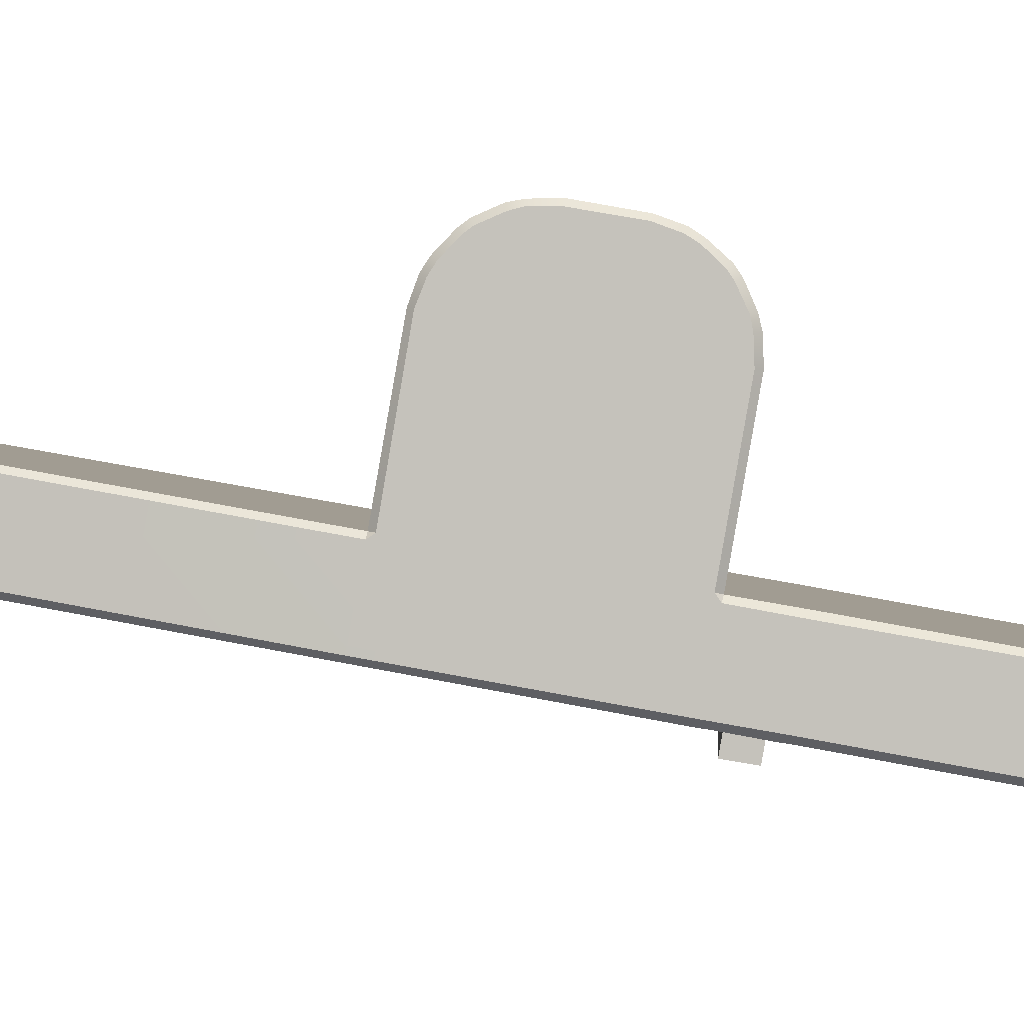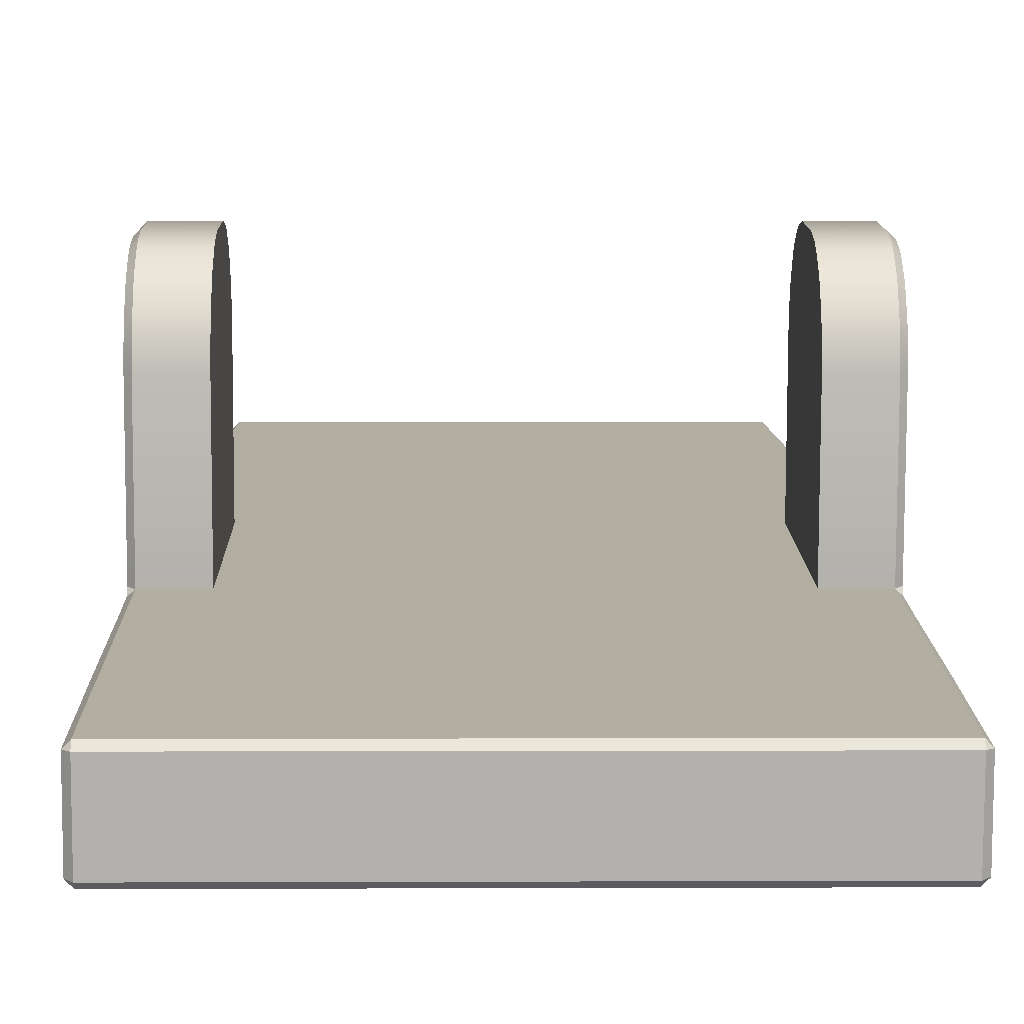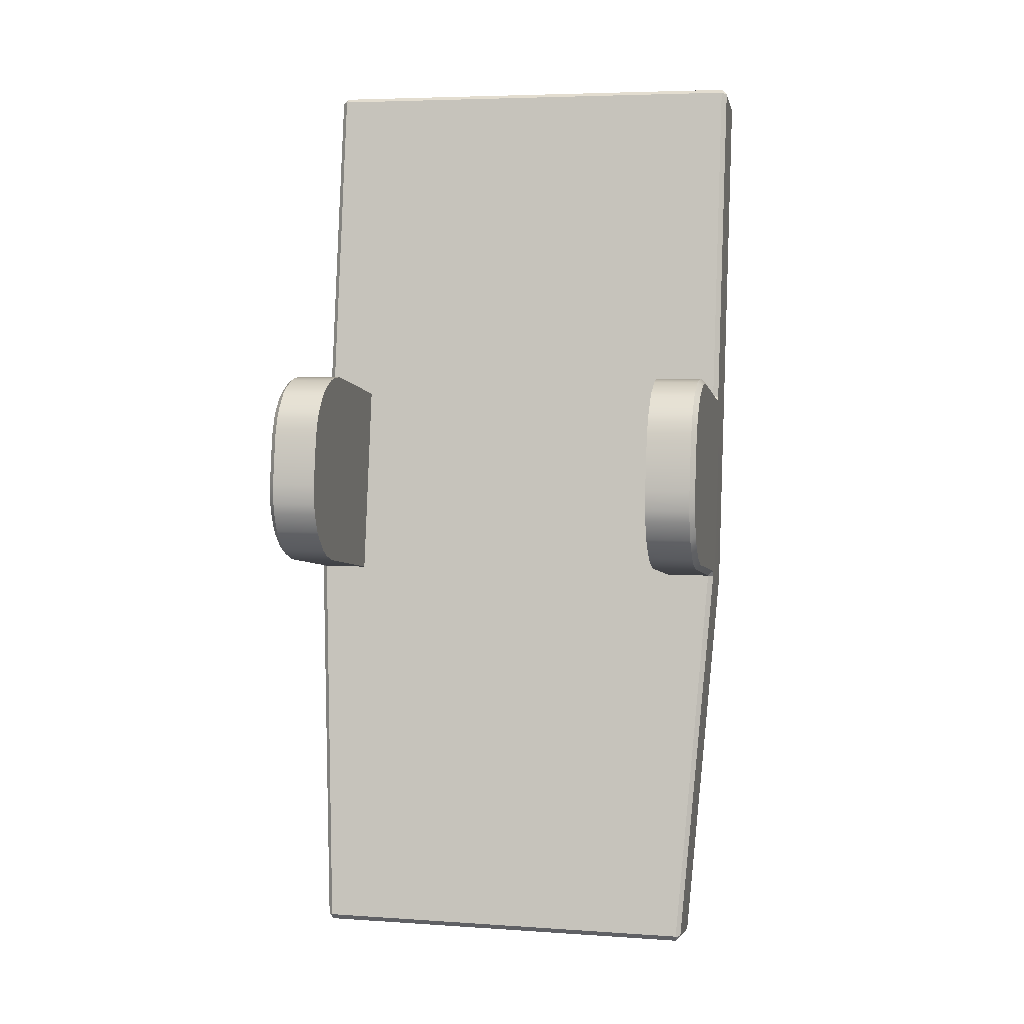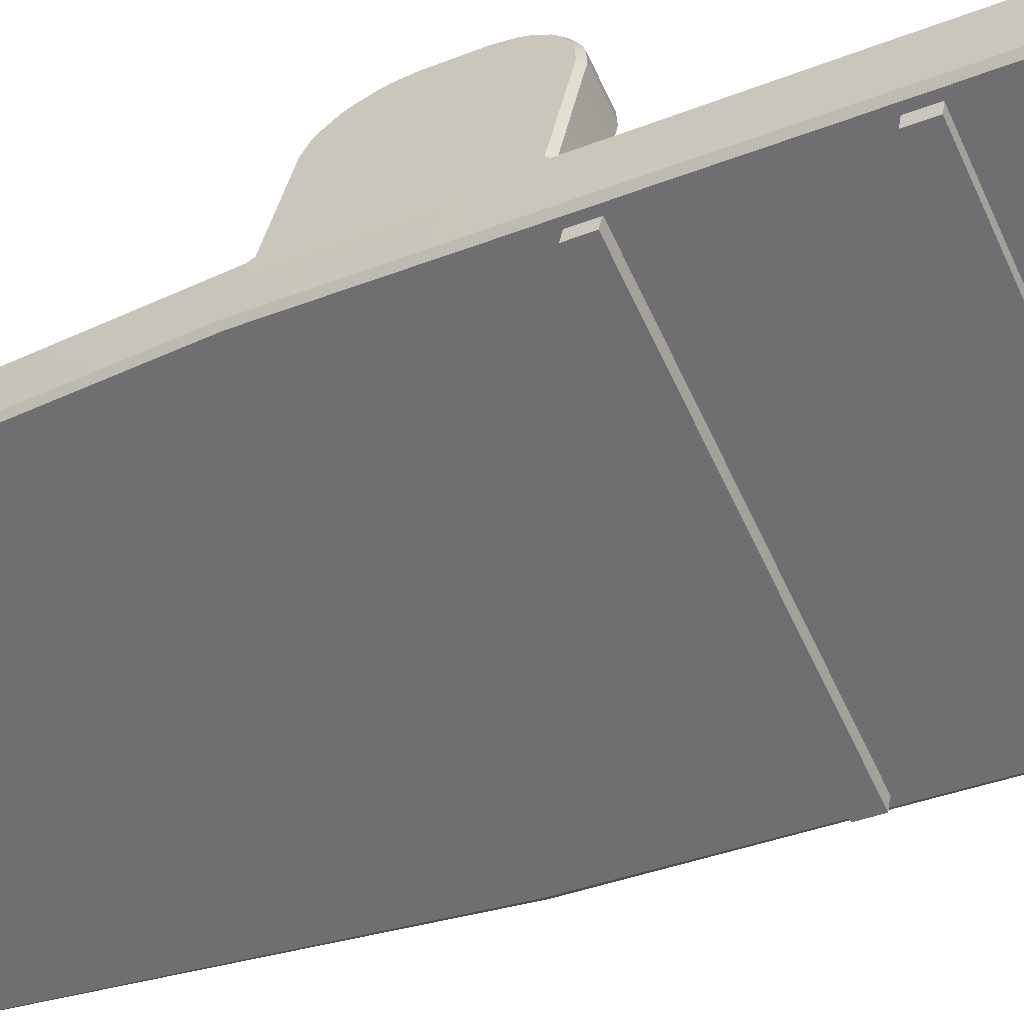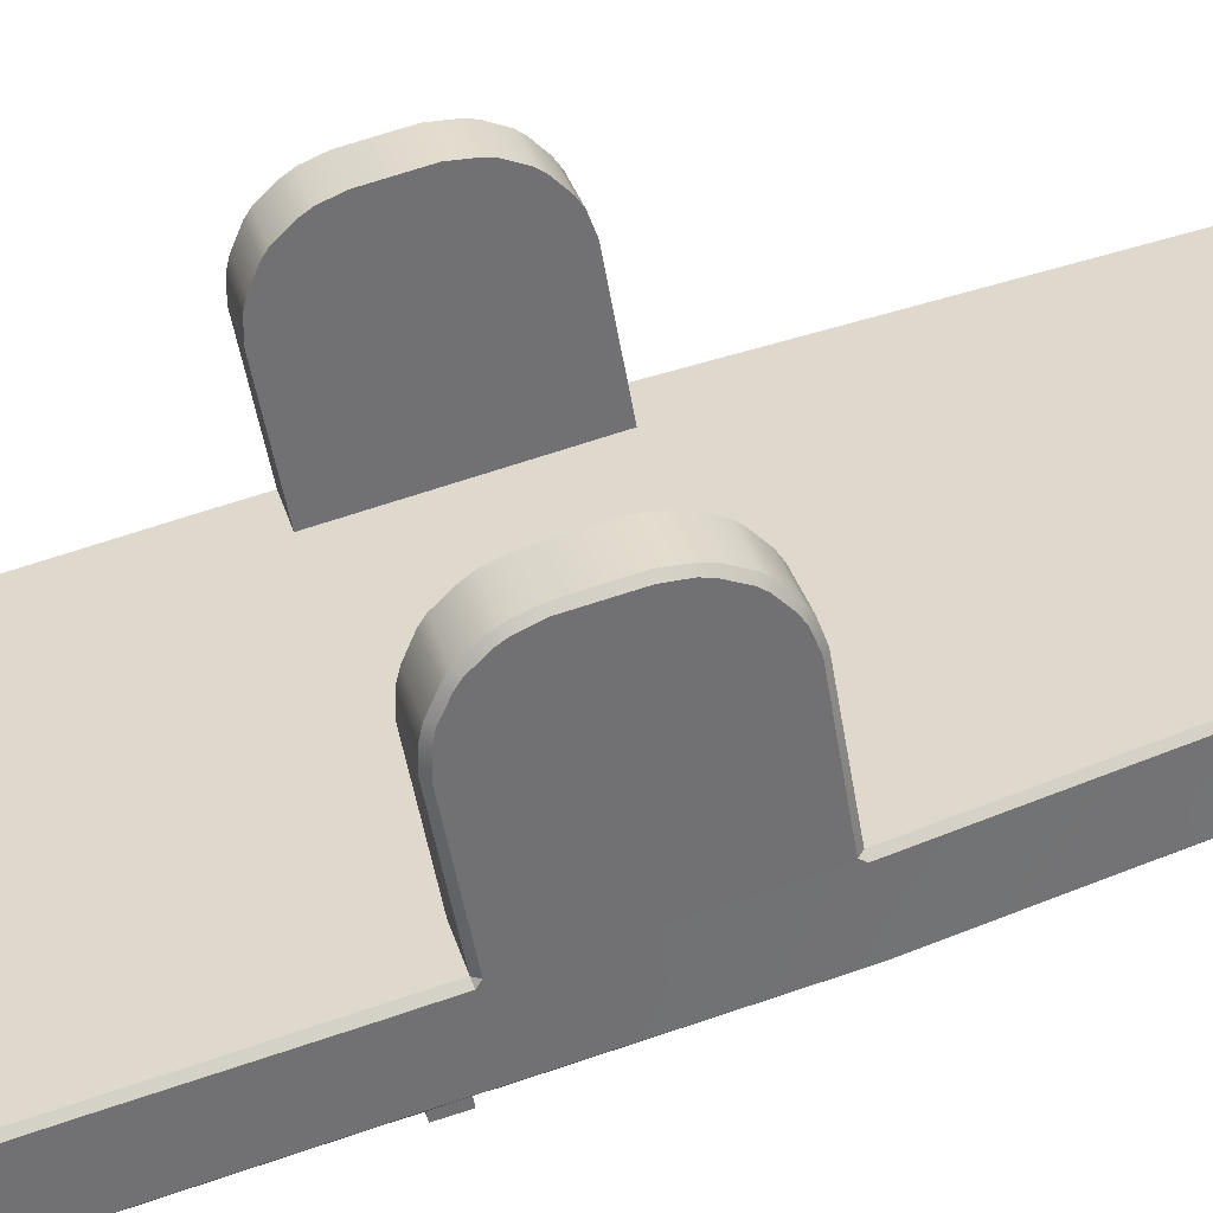
<metadata>
{"format":"obj","ext":"obj","renderer":"f3d","projection":"perspective","resolution":1024,"background":"white","views":[{"elev":0.7,"azim":-86.6,"up":"+Y"},{"elev":0.8,"azim":-1.0,"up":"+Y"},{"elev":5.3,"azim":-168.0,"up":"+Z"},{"elev":-60.3,"azim":-65.1,"up":"+Y"},{"elev":34.9,"azim":74.2,"up":"+Y"}]}
</metadata>
<code>
v 202.6 781.4 257.7
v 201.9 781.4 257.7
v 202.6 781.2 259.1
v 201.9 781.2 259.1
v 202.5 781.3 257.7
v 201.9 781.3 257.7
v 202.6 781.1 259.1
v 201.9 781.1 259.1
v 202.6 781.2 259
v 201.9 781.2 259
v 201.9 781.1 259
v 202.6 781.1 259
v 202.6 781.2 258.9
v 201.9 781.1 258.9
v 201.9 781.2 258.9
v 202.6 781.1 258.9
v 202.6 781.3 258.7
v 201.9 781.2 258.7
v 201.9 781.3 258.7
v 202.6 781.2 258.7
v 202.6 781.3 258.6
v 201.9 781.2 258.6
v 201.9 781.3 258.6
v 202.6 781.2 258.6
v 202.6 781.1 258.9
v 202.6 781.1 258.9
v 201.9 781.1 258.9
v 201.9 781.1 258.9
v 202.6 781.2 258.6
v 202.6 781.2 258.6
v 201.9 781.2 258.6
v 201.9 781.2 258.6
v 202.6 781.1 258.9
v 202.6 781.1 258.9
v 201.9 781.1 258.9
v 201.9 781.1 258.9
v 202.6 781.2 258.6
v 202.6 781.2 258.6
v 201.9 781.2 258.6
v 201.9 781.2 258.6
v 202.6 781.1 258.9
v 202.6 781.1 258.9
v 201.9 781.1 258.9
v 201.9 781.1 258.9
v 202.6 781.1 258.6
v 202.6 781.1 258.6
v 201.9 781.1 258.6
v 201.9 781.1 258.6
v 202.6 781.3 258.3
v 201.9 781.2 258.3
v 201.9 781.3 258.3
v 202.6 781.2 258.3
v 202.5 781.2 259.1
v 202.5 781.5 257.7
v 202.5 781.3 257.7
v 202.5 781.1 259.1
v 202.5 781.2 259
v 202.5 781.1 259
v 202.5 781.2 258.9
v 202.5 781.1 258.9
v 202.5 781.3 258.7
v 202.5 781.2 258.7
v 202.5 781.3 258.6
v 202.5 781.2 258.6
v 202.5 781.1 258.9
v 202.5 781.1 258.9
v 202.5 781.2 258.6
v 202.5 781.2 258.6
v 202.5 781.1 258.9
v 202.5 781.1 258.9
v 202.5 781.2 258.6
v 202.5 781.2 258.6
v 202.5 781.1 258.9
v 202.5 781.1 258.9
v 202.5 781.1 258.6
v 202.5 781.1 258.6
v 202.5 781.3 258.3
v 202.5 781.2 258.3
v 202 781.4 257.7
v 202 781.1 259.1
v 202 781.1 259
v 202 781.2 258.7
v 202 781.1 258.9
v 202 781.2 258.6
v 202 781.1 258.9
v 202 781.2 258.6
v 202 781.1 258.9
v 202 781.1 258.6
v 202 781.2 258.3
v 202 781.2 259.1
v 202 781.3 257.7
v 202 781.2 259
v 202 781.2 258.9
v 202 781.1 258.9
v 202 781.3 258.7
v 202 781.3 258.6
v 202 781.2 258.6
v 202 781.1 258.9
v 202 781.2 258.6
v 202 781.1 258.9
v 202 781.2 258.6
v 202 781.1 258.9
v 202 781.1 258.6
v 202 781.3 258.3
v 202.6 781.5 258.6
v 202.5 781.5 258.6
v 202.5 781.5 258.3
v 202.6 781.5 258.3
v 201.9 781.5 258.6
v 201.9 781.5 258.3
v 202 781.5 258.3
v 202 781.5 258.6
v 202.6 781.6 258.6
v 202.5 781.6 258.6
v 202.5 781.6 258.4
v 202.6 781.6 258.4
v 201.9 781.6 258.6
v 201.9 781.6 258.4
v 202 781.6 258.4
v 202 781.6 258.6
v 202.6 781.5 258.6
v 202.5 781.5 258.6
v 202.5 781.6 258.4
v 202.6 781.6 258.4
v 201.9 781.5 258.6
v 201.9 781.6 258.4
v 202 781.6 258.4
v 202 781.5 258.6
v 202.6 781.6 258.6
v 202.5 781.6 258.6
v 202.5 781.6 258.4
v 202.6 781.6 258.4
v 201.9 781.6 258.6
v 201.9 781.6 258.4
v 202 781.6 258.4
v 202 781.6 258.6
v 202.6 781.5 258.6
v 202.5 781.5 258.6
v 202.5 781.6 258.3
v 202.6 781.6 258.3
v 201.9 781.5 258.6
v 201.9 781.6 258.3
v 202 781.6 258.3
v 202 781.5 258.6
v 202.6 781.6 258.6
v 202.5 781.6 258.6
v 202.5 781.6 258.4
v 202.6 781.6 258.4
v 201.9 781.6 258.6
v 201.9 781.6 258.4
v 202 781.6 258.4
v 202 781.6 258.6
v 202.6 781.6 258.6
v 202.5 781.6 258.6
v 202.5 781.6 258.4
v 202.6 781.6 258.4
v 201.9 781.6 258.6
v 201.9 781.6 258.4
v 202 781.6 258.4
v 202 781.6 258.6
v 202.6 781.6 258.5
v 202.5 781.6 258.5
v 202.5 781.6 258.5
v 202.6 781.6 258.5
v 201.9 781.6 258.5
v 201.9 781.6 258.5
v 202 781.6 258.5
v 202 781.6 258.5
v 202.5 781.5 257.7
v 202.5 781.4 257.7
v 201.9 781.5 257.7
v 201.9 781.4 257.7
v 202.6 781.2 259.1
v 202.6 781.2 259.1
v 201.9 781.2 259.1
v 201.9 781.2 259.1
v 202.5 781.3 257.7
v 202.6 781.3 257.7
v 201.9 781.3 257.7
v 201.9 781.3 257.7
v 202.6 781.1 259.1
v 202.6 781.1 259.1
v 201.9 781.1 259.1
v 201.9 781.1 259.1
v 202.6 781.2 259
v 201.9 781.2 259
v 201.9 781.1 259
v 201.9 781.1 259
v 202.6 781.1 259
v 202.6 781.1 259
v 202.6 781.2 258.9
v 201.9 781.1 258.9
v 201.9 781.1 258.9
v 201.9 781.2 258.9
v 202.6 781.1 258.9
v 202.6 781.1 258.9
v 202.6 781.3 258.7
v 201.9 781.2 258.7
v 201.9 781.2 258.7
v 201.9 781.3 258.7
v 202.6 781.2 258.7
v 202.6 781.2 258.7
v 202.6 781.3 258.6
v 202.6 781.3 258.6
v 201.9 781.2 258.6
v 201.9 781.2 258.6
v 201.9 781.3 258.6
v 201.9 781.3 258.6
v 202.6 781.2 258.6
v 202.6 781.2 258.6
v 202.6 781.3 258.3
v 202.6 781.3 258.3
v 201.9 781.2 258.3
v 201.9 781.3 258.3
v 201.9 781.3 258.3
v 202.6 781.2 258.3
v 202.5 781.2 259.1
v 202.5 781.2 259.1
v 202.5 781.4 257.7
v 202.5 781.4 257.7
v 202.5 781.3 257.7
v 202.5 781.3 257.7
v 202.5 781.1 259.1
v 202.5 781.1 259.1
v 202 781.4 257.7
v 202 781.5 257.7
v 202 781.1 259.1
v 202 781.1 259.1
v 202 781.2 259.1
v 202 781.2 259.1
v 202 781.3 257.7
v 202 781.3 257.7
v 202.6 781.5 258.6
v 202.6 781.5 258.3
v 201.9 781.5 258.6
v 201.9 781.5 258.3
v 202.6 781.6 258.6
v 202.6 781.6 258.4
v 201.9 781.6 258.6
v 201.9 781.6 258.4
v 202.6 781.5 258.6
v 202.6 781.6 258.4
v 201.9 781.5 258.6
v 201.9 781.6 258.4
v 202.6 781.6 258.6
v 202.6 781.6 258.4
v 201.9 781.6 258.6
v 201.9 781.6 258.4
v 202.6 781.5 258.6
v 202.6 781.6 258.3
v 201.9 781.5 258.6
v 201.9 781.6 258.3
v 202.6 781.6 258.6
v 202.6 781.6 258.4
v 201.9 781.6 258.6
v 201.9 781.6 258.4
v 202.6 781.6 258.6
v 202.6 781.6 258.4
v 201.9 781.6 258.6
v 201.9 781.6 258.4
v 202.6 781.6 258.5
v 202.6 781.6 258.5
v 201.9 781.6 258.5
v 201.9 781.6 258.5
f 54 77 212
f 212 169 54
f 52 78 222
f 222 177 52
f 5 55 220
f 220 170 5
f 6 50 215
f 215 172 6
f 8 80 230
f 230 176 8
f 7 12 185
f 185 174 7
f 57 218 173
f 173 9 57
f 81 228 183
f 183 11 81
f 188 184 4
f 4 10 188
f 12 16 191
f 191 185 12
f 59 57 9
f 9 13 59
f 102 87 44
f 44 43 102
f 193 188 10
f 10 15 193
f 16 20 197
f 197 191 16
f 61 59 13
f 13 17 61
f 82 94 192
f 192 18 82
f 199 193 15
f 15 19 199
f 20 24 204
f 204 197 20
f 63 61 17
f 17 21 63
f 103 88 48
f 48 47 103
f 206 199 19
f 19 23 206
f 49 211 203
f 24 216 49
f 24 49 203
f 24 203 204
f 26 196 189
f 189 25 26
f 26 65 60
f 26 60 195
f 26 195 196
f 28 187 14
f 14 27 28
f 28 83 81
f 28 81 11
f 28 11 187
f 30 210 201
f 201 29 30
f 30 67 64
f 30 64 209
f 30 209 210
f 32 198 22
f 22 31 32
f 32 84 82
f 32 82 18
f 32 18 198
f 34 26 25
f 25 33 34
f 26 34 69
f 69 65 26
f 36 28 27
f 27 35 36
f 28 36 85
f 85 83 28
f 38 30 29
f 29 37 38
f 30 38 71
f 71 67 30
f 40 32 31
f 31 39 40
f 32 40 86
f 86 84 32
f 42 34 33
f 33 41 42
f 42 73 69
f 69 34 42
f 44 36 35
f 35 43 44
f 44 87 85
f 85 36 44
f 46 38 37
f 37 45 46
f 46 75 71
f 71 38 46
f 48 40 39
f 39 47 48
f 48 88 86
f 86 40 48
f 163 162 161
f 161 262 163
f 89 97 205
f 205 213 89
f 23 207 214
f 50 206 23
f 50 23 214
f 50 214 215
f 216 178 1
f 1 49 216
f 54 226 104
f 104 77 54
f 78 89 91
f 91 222 78
f 221 231 225
f 225 219 221
f 224 182 3
f 3 53 224
f 57 92 90
f 90 218 57
f 58 190 181
f 181 56 58
f 59 93 92
f 92 57 59
f 73 42 41
f 41 74 73
f 61 95 93
f 93 59 61
f 62 202 195
f 195 60 62
f 63 96 95
f 95 61 63
f 75 46 45
f 45 76 75
f 65 98 94
f 94 60 65
f 189 190 58
f 25 189 58
f 66 25 58
f 67 99 97
f 97 64 67
f 201 202 62
f 29 201 62
f 68 29 62
f 69 100 98
f 98 65 69
f 66 70 33
f 33 25 66
f 71 101 99
f 99 67 71
f 68 72 37
f 37 29 68
f 73 102 100
f 100 69 73
f 74 41 33
f 33 70 74
f 75 103 101
f 101 71 75
f 76 45 37
f 37 72 76
f 77 104 96
f 96 63 77
f 78 52 209
f 209 64 78
f 227 223 217
f 217 229 227
f 81 58 56
f 56 228 81
f 102 73 74
f 74 87 102
f 82 62 60
f 60 94 82
f 103 75 76
f 76 88 103
f 83 66 58
f 58 81 83
f 84 68 62
f 62 82 84
f 85 70 66
f 66 83 85
f 86 72 68
f 68 84 86
f 87 74 70
f 70 85 87
f 88 76 72
f 72 86 88
f 89 78 64
f 64 97 89
f 226 171 51
f 51 104 226
f 89 213 179
f 179 91 89
f 232 180 2
f 2 79 232
f 92 186 175
f 175 90 92
f 93 194 186
f 186 92 93
f 95 200 194
f 194 93 95
f 96 208 200
f 200 95 96
f 14 192 94
f 27 14 94
f 98 27 94
f 22 205 97
f 31 22 97
f 99 31 97
f 98 100 35
f 35 27 98
f 99 101 39
f 39 31 99
f 102 43 35
f 35 100 102
f 103 47 39
f 39 101 103
f 167 166 263
f 263 168 167
f 106 63 21
f 21 105 106
f 139 107 77
f 155 123 139
f 155 139 77
f 115 147 155
f 163 131 115
f 163 115 155
f 163 155 77
f 163 77 63
f 130 162 163
f 114 146 130
f 114 130 163
f 122 154 114
f 106 138 122
f 106 122 114
f 106 114 163
f 106 163 63
f 234 212 77
f 77 107 234
f 249 233 203
f 257 241 249
f 257 249 203
f 113 145 257
f 261 245 113
f 261 113 257
f 261 257 203
f 261 203 211
f 246 164 261
f 238 254 246
f 238 246 261
f 242 258 238
f 108 140 242
f 108 242 238
f 108 238 261
f 108 261 211
f 252 236 214
f 260 244 252
f 260 252 214
f 118 150 260
f 264 248 118
f 264 118 260
f 264 260 214
f 264 214 207
f 247 165 264
f 239 149 247
f 239 247 264
f 243 259 239
f 109 141 243
f 109 243 239
f 109 239 264
f 109 264 207
f 111 104 51
f 51 110 111
f 144 112 96
f 160 128 144
f 160 144 96
f 120 152 160
f 168 136 120
f 168 120 160
f 168 160 96
f 168 96 104
f 135 167 168
f 119 151 135
f 119 135 168
f 127 159 119
f 111 143 127
f 111 127 119
f 111 119 168
f 111 168 104
f 235 208 96
f 96 112 235
f 154 153 253
f 253 114 154
f 156 155 147
f 147 116 156
f 159 158 256
f 256 119 159
f 157 160 152
f 152 117 157
f 146 237 129
f 129 130 146
f 148 115 131
f 131 132 148
f 151 240 134
f 134 135 151
f 255 120 136
f 136 133 255
f 138 137 121
f 121 122 138
f 250 139 123
f 123 124 250
f 143 142 126
f 126 127 143
f 251 144 128
f 128 125 251
f 130 129 161
f 161 162 130
f 132 131 163
f 163 262 132
f 135 134 166
f 166 167 135
f 133 136 168
f 168 263 133
f 122 121 153
f 153 154 122
f 124 123 155
f 155 156 124
f 127 126 158
f 158 159 127
f 125 128 160
f 160 157 125
f 114 253 237
f 237 146 114
f 116 147 115
f 115 148 116
f 119 256 240
f 240 151 119
f 117 152 120
f 120 255 117
f 106 105 137
f 137 138 106
f 234 107 139
f 139 250 234
f 111 110 142
f 142 143 111
f 235 112 144
f 144 251 235
f 170 169 1
f 172 171 2
f 174 173 3
f 176 175 4
f 178 177 5
f 180 179 6
f 182 181 7
f 184 183 8
f 188 187 11
f 190 189 12
f 193 192 14
f 196 195 16
f 199 198 18
f 202 201 20
f 204 203 21
f 206 205 22
f 208 207 23
f 210 209 24
f 212 211 49
f 215 214 51
f 218 217 53
f 220 219 54
f 222 221 55
f 224 223 56
f 226 225 79
f 228 227 80
f 230 229 90
f 232 231 91
f 49 1 169
f 169 212 49
f 53 3 173
f 173 218 53
f 10 4 175
f 175 186 10
f 79 2 171
f 171 226 79
f 55 5 177
f 177 222 55
f 50 6 179
f 179 213 50
f 80 8 183
f 183 228 80
f 12 7 181
f 181 190 12
f 6 172 2
f 2 180 6
f 1 178 5
f 5 170 1
f 8 176 4
f 4 184 8
f 7 174 3
f 3 182 7
f 174 185 9
f 9 173 174
f 15 10 186
f 186 194 15
f 184 188 11
f 11 183 184
f 16 12 189
f 189 196 16
f 185 191 13
f 13 9 185
f 188 193 14
f 14 187 188
f 19 15 194
f 194 200 19
f 20 16 195
f 195 202 20
f 191 197 17
f 17 13 191
f 193 199 18
f 18 192 193
f 23 19 200
f 200 208 23
f 24 20 201
f 201 210 24
f 197 204 21
f 21 17 197
f 199 206 22
f 22 198 199
f 216 24 209
f 209 52 216
f 206 50 213
f 213 205 206
f 172 215 51
f 51 171 172
f 178 216 52
f 52 177 178
f 229 217 218
f 218 90 229
f 170 220 54
f 54 169 170
f 231 221 222
f 222 91 231
f 182 224 56
f 56 181 182
f 221 219 220
f 220 55 221
f 224 53 217
f 217 223 224
f 219 225 226
f 226 54 219
f 223 227 228
f 228 56 223
f 176 230 90
f 90 175 176
f 180 232 91
f 91 179 180
f 227 229 230
f 230 80 227
f 232 79 225
f 225 231 232
f 261 164 262
f 262 161 261
f 105 21 203
f 203 233 105
f 108 211 212
f 212 234 108
f 264 165 263
f 263 166 264
f 109 207 208
f 208 235 109
f 110 51 214
f 214 236 110
f 257 145 253
f 253 153 257
f 238 258 156
f 156 116 238
f 239 259 157
f 157 117 239
f 260 150 256
f 256 158 260
f 249 241 121
f 121 137 249
f 242 140 250
f 250 124 242
f 243 141 251
f 251 125 243
f 252 244 126
f 126 142 252
f 113 245 129
f 129 237 113
f 246 254 148
f 148 132 246
f 247 149 255
f 255 133 247
f 118 248 134
f 134 240 118
f 233 249 137
f 137 105 233
f 140 108 234
f 234 250 140
f 141 109 235
f 235 251 141
f 236 252 142
f 142 110 236
f 145 113 237
f 237 253 145
f 254 238 116
f 116 148 254
f 149 239 117
f 117 255 149
f 150 118 240
f 240 256 150
f 241 257 153
f 153 121 241
f 258 242 124
f 124 156 258
f 259 243 125
f 125 157 259
f 244 260 158
f 158 126 244
f 245 261 161
f 161 129 245
f 164 246 132
f 132 262 164
f 165 247 133
f 133 263 165
f 248 264 166
f 166 134 248

</code>
